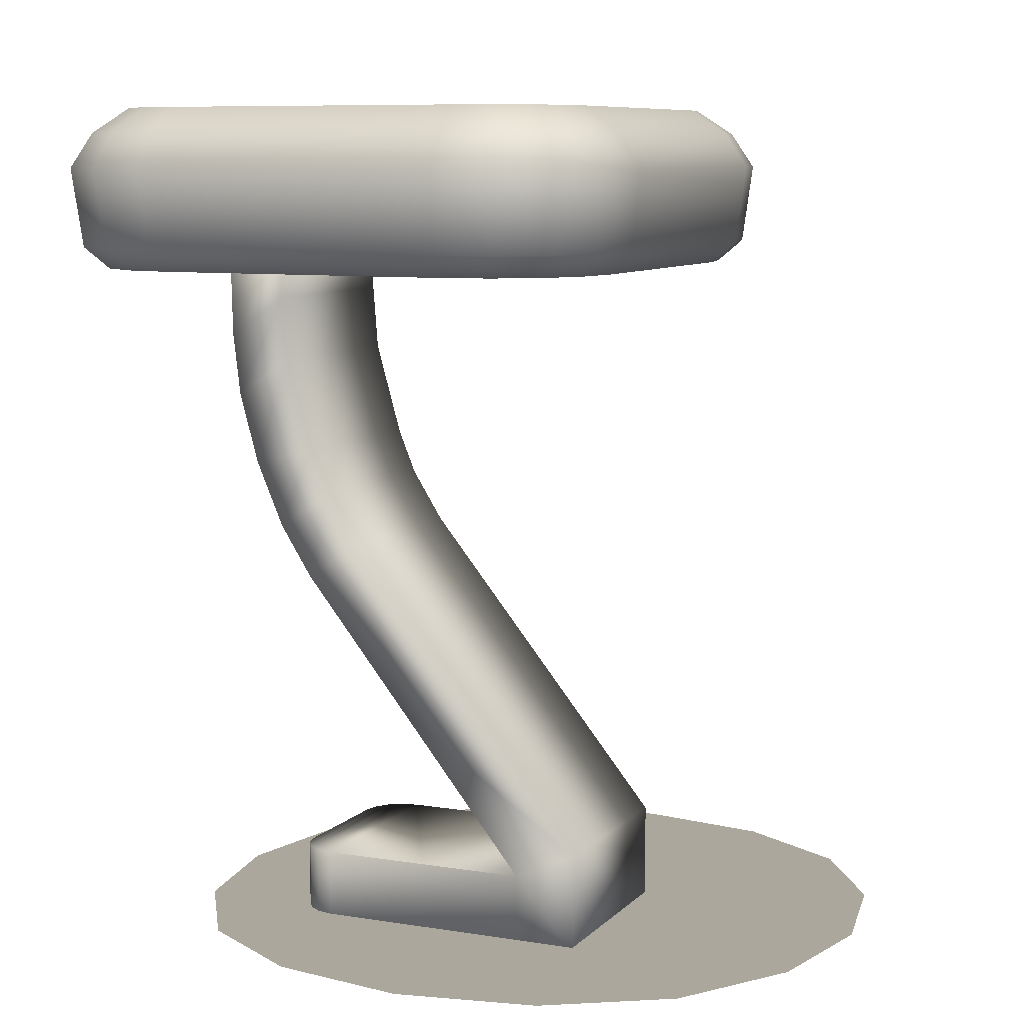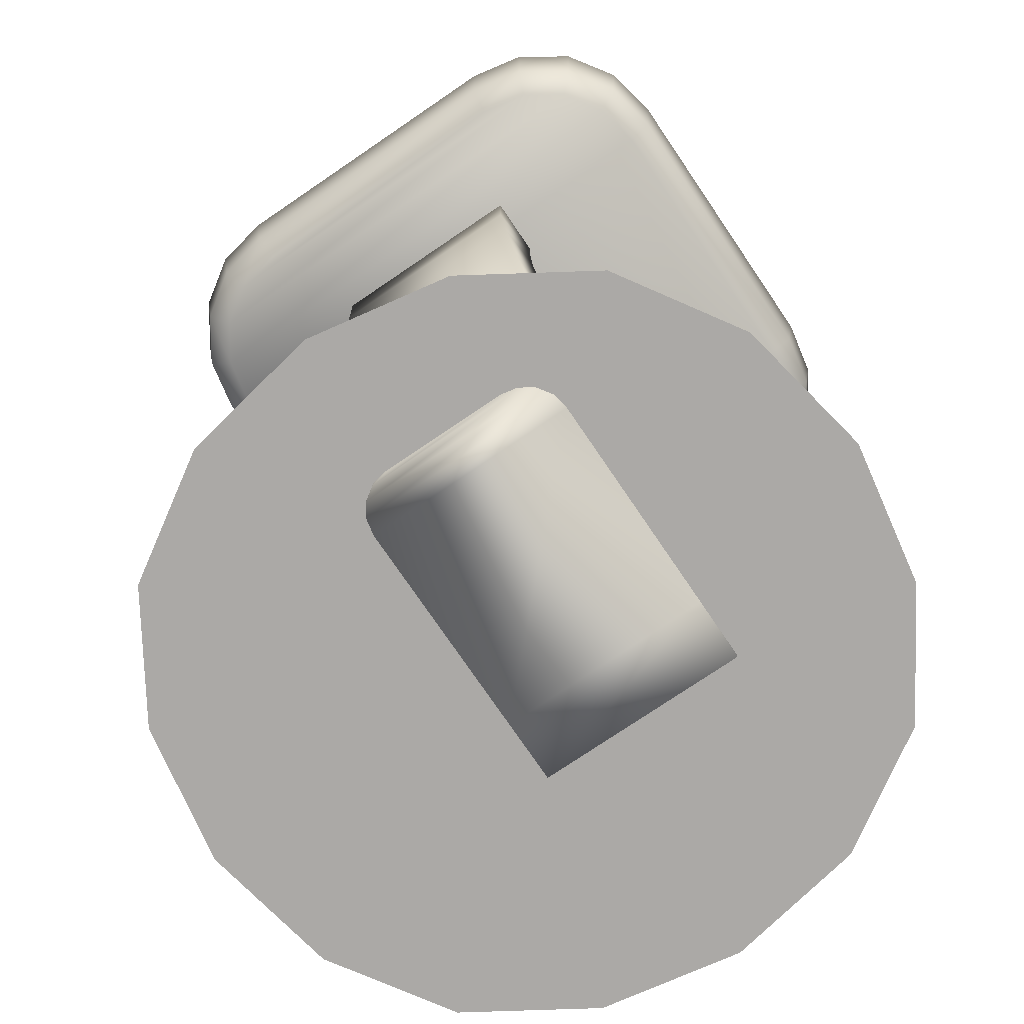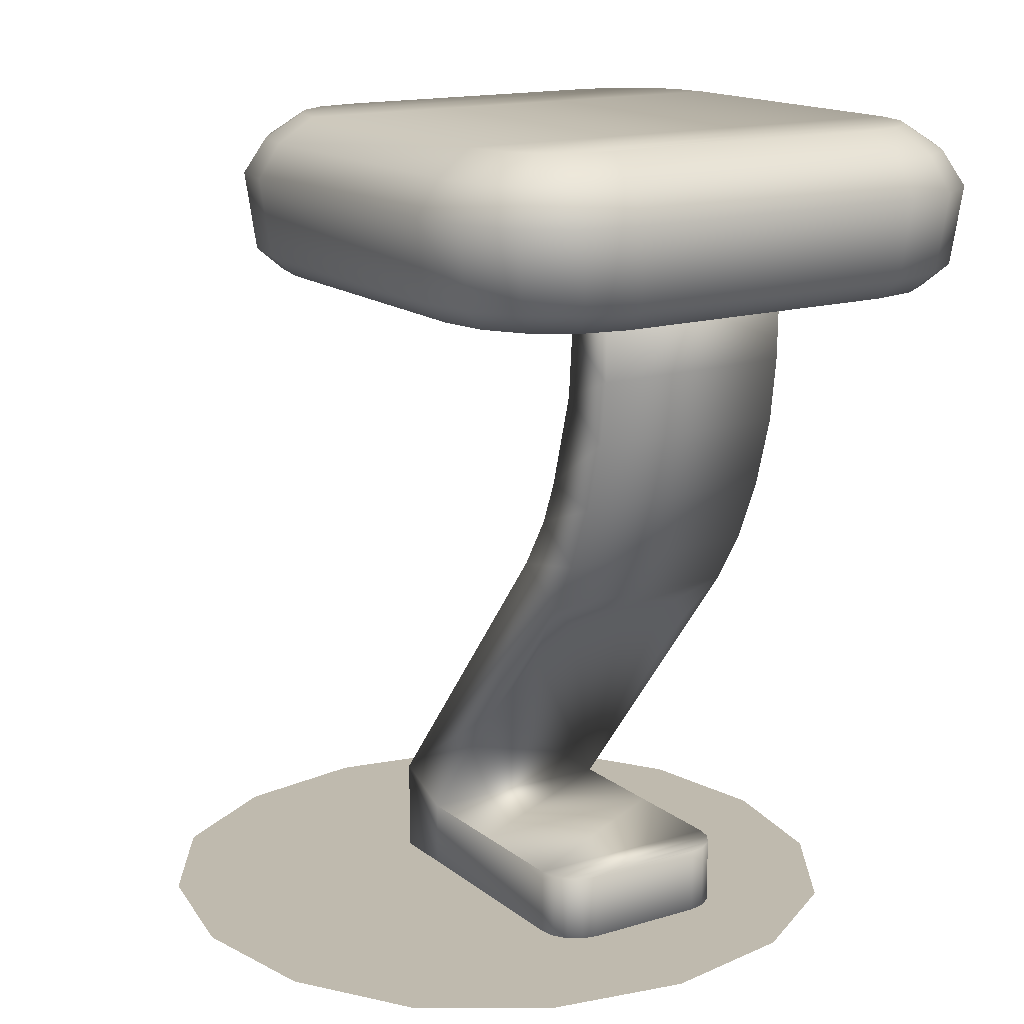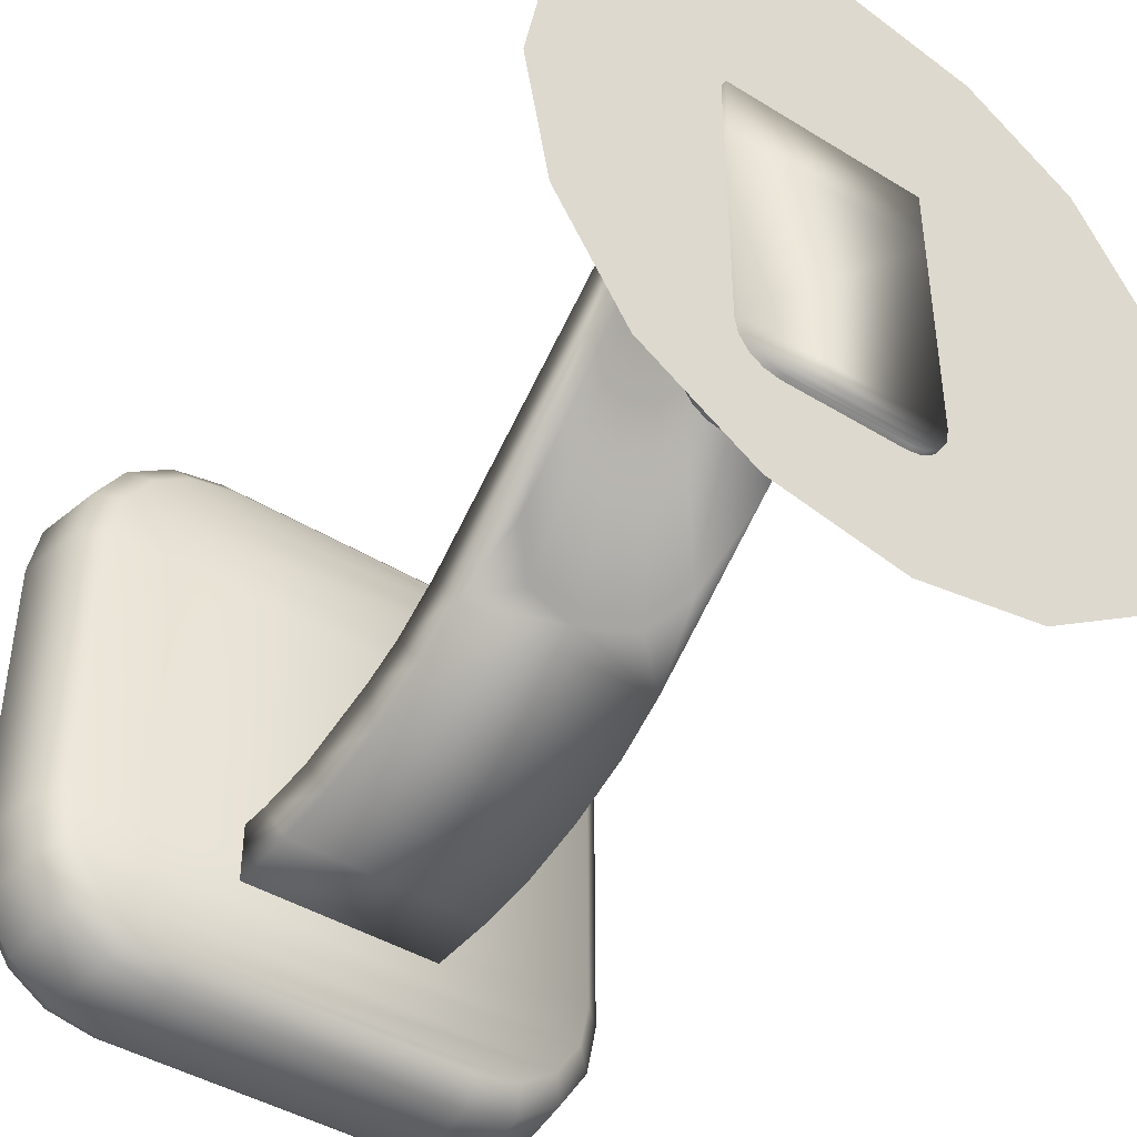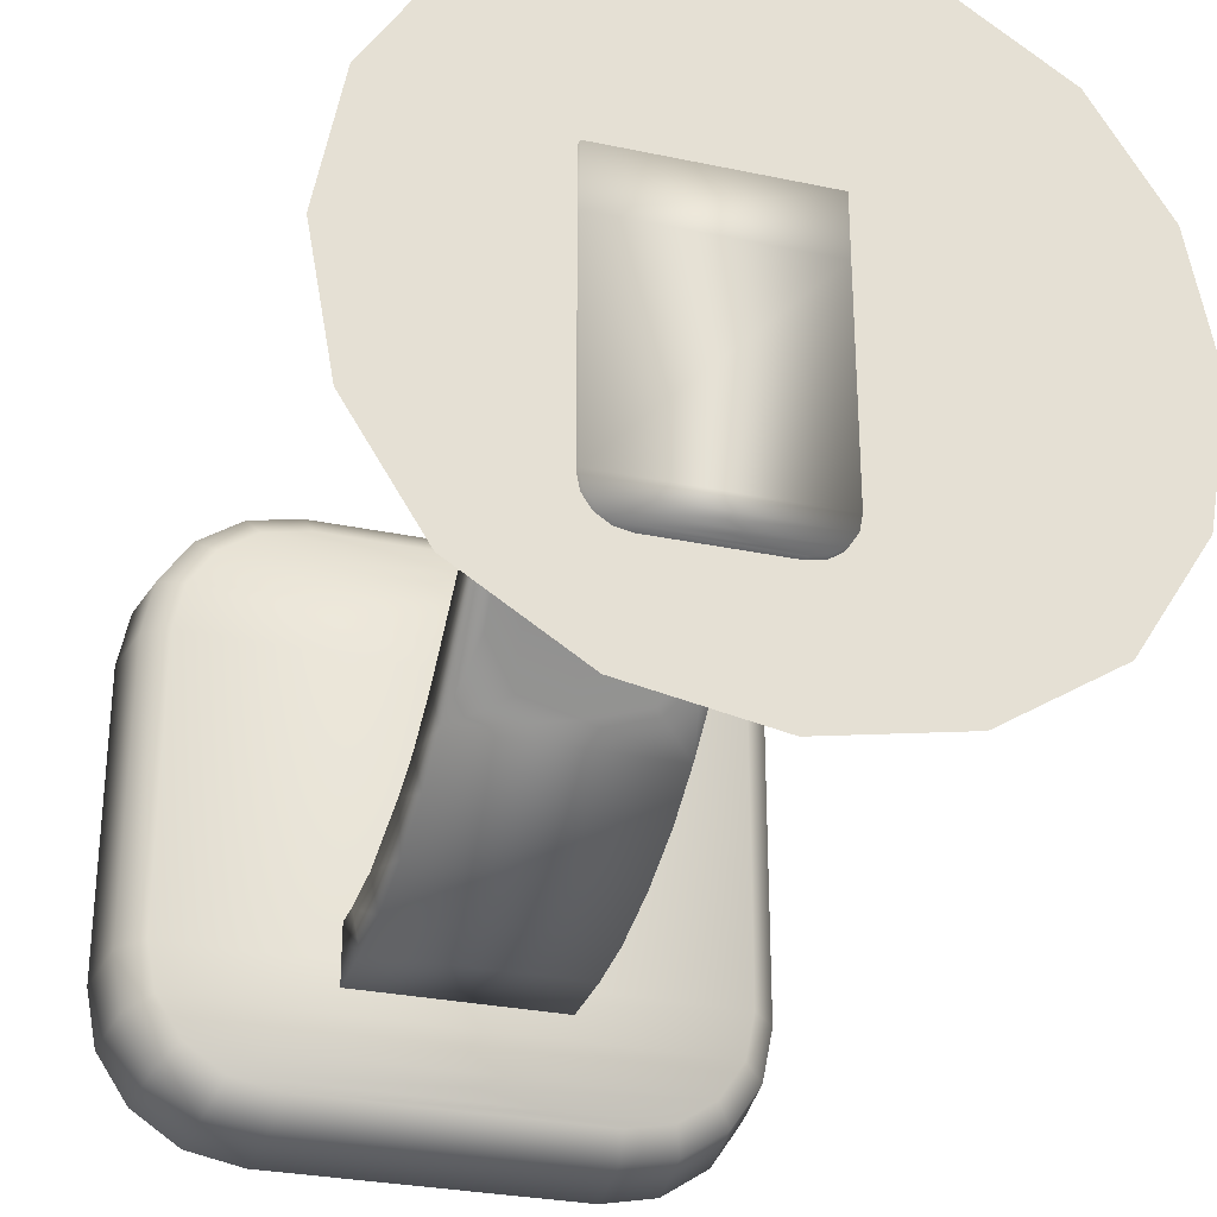
<metadata>
{"format":"obj","ext":"obj","renderer":"f3d","projection":"perspective","resolution":1024,"background":"white","views":[{"elev":8.4,"azim":-66.1,"up":"+Y"},{"elev":-75.5,"azim":-145.8,"up":"+Y"},{"elev":15.4,"azim":147.5,"up":"+Y"},{"elev":-42.8,"azim":-36.3,"up":"+Z"},{"elev":-29.2,"azim":-17.4,"up":"+Z"}]}
</metadata>
<code>
g ChairYellow.002
v 1.843 -0.04068 4.232
v 3.668 -0.04068 2.407
v 2.962 -0.04068 3.526
v 2.101 -0.04068 2.665
v 0.511 -0.04068 4.476
v 0.511 -0.04068 2.775
v -0.8209 -0.04068 4.232
v 2.211 -0.04068 1.075
v -1.08 -0.04068 2.665
v -1.94 -0.04068 3.526
v -2.646 -0.04068 2.407
v 0.511 -0.04068 1.075
v -1.189 -0.04068 1.075
v -2.89 -0.04068 1.075
v -1.08 -0.04068 -0.5154
v -2.646 -0.04068 -0.2568
v 0.511 -0.04068 -0.6253
v -0.8209 -0.04068 -2.082
v -1.94 -0.04068 -1.376
v 0.511 -0.04068 -2.326
v 1.843 -0.04068 -2.082
v 2.101 -0.04068 -0.5154
v 2.101 -0.04068 -0.5154
v 0.511 -0.04068 -0.6253
v 2.962 -0.04068 -1.376
v 3.668 -0.04068 -0.2568
v 3.912 -0.04068 1.075
v 2.101 -0.04068 2.665
v 2.211 -0.04068 1.075
v 3.912 -0.04068 1.075
v -1.827 8.11 -2.281
v -1.45 8.11 -2.356
v 1.45 8.11 -2.356
v 1.827 8.11 -2.281
v -2.099 8.11 -2.099
v 2.099 8.11 -2.099
v -2.281 8.11 -1.827
v 2.281 8.11 -1.827
v -2.356 8.11 -1.45
v 2.356 8.11 -1.45
v 2.356 8.11 1.45
v -2.356 8.11 1.45
v 2.281 8.11 1.827
v -2.281 8.11 1.827
v -2.099 8.11 2.099
v 2.099 8.11 2.099
v -1.827 8.11 2.281
v 1.827 8.11 2.281
v -1.45 8.11 2.356
v 1.45 8.11 2.356
v 1 -0.09755 1.484
v 1 -0.09755 2.084
v 1 0.8749 2.084
v 1 0.6111 1.484
v 1 2.017 0.3603
v 1 3.802 -0.2869
v 1 3.459 -0.7909
v 1 3.956 -1.106
v 1 4.301 -0.5992
v 1 4.59 -1.377
v 1 4.727 -0.7717
v -1 0.8749 2.084
v -1 0.6111 1.484
v -1 2.153 0.2526
v -1 3.802 -0.2869
v -1 3.459 -0.7909
v -1 4.301 -0.5992
v -1 3.956 -1.106
v -1 4.727 -0.7717
v -1 4.59 -1.377
v -1 5.876 -1.637
v -1 6.797 -1.657
v -1 6.864 -1.06
v -1 6.257 -1.075
v -1 5.264 -1.563
v -1 5.63 -1.026
v -1 4.59 -1.377
v -1 4.727 -0.7717
v -0.8446 2.824 -0.2839
v -1 2.153 0.2526
v -1 0.6111 1.484
v -0.4962 3.185 -0.5719
v 0.04857 3.282 -0.6497
v 0.5915 3.131 -0.529
v 0.8654 2.781 -0.2491
v 1 2.017 0.3603
v 1 0.6111 1.484
v 1 0.6111 0.443
v -1 0.6111 0.443
v 1 0.6111 -0.5976
v -1 0.6111 -0.5976
v 1 -0.09755 -0.5976
v 1 -0.09755 1.484
v -1 -0.09755 -0.5976
v -0.9693 0.6111 -0.7515
v 0.9694 -0.09755 -0.7515
v 0.9694 0.6111 -0.7515
v -1 -0.09755 1.484
v 1 -0.09755 2.084
v -0.9693 -0.09755 -0.7515
v -0.8822 0.6111 -0.8821
v -1 -0.09755 2.084
v -1 0.8749 2.084
v 1 0.8749 2.084
v 1 3.802 -0.2869
v -1 3.802 -0.2869
v 1 4.301 -0.5992
v -1 4.301 -0.5992
v 1 4.727 -0.7717
v -1 4.727 -0.7717
v 1 5.63 -1.026
v -1 5.63 -1.026
v 1 6.257 -1.075
v -1 6.257 -1.075
v 1 6.864 -1.06
v -1 6.864 -1.06
v 1 6.797 -1.657
v -1 6.797 -1.657
v 1 5.876 -1.637
v -1 5.876 -1.637
v 1 5.264 -1.563
v -1 5.264 -1.563
v 1 4.59 -1.377
v -1 4.59 -1.377
v 1 5.264 -1.563
v 1 4.59 -1.377
v 1 4.727 -0.7717
v 1 5.63 -1.026
v 1 5.876 -1.637
v 1 6.257 -1.075
v 1 6.797 -1.657
v 1 6.864 -1.06
v -1 4.59 -1.377
v 1 3.956 -1.106
v 1 4.59 -1.377
v -1 3.956 -1.106
v 1 3.459 -0.7909
v -1 3.459 -0.7909
v 0.04857 3.282 -0.6497
v 0.5915 3.131 -0.529
v 0.8654 2.781 -0.2491
v 1 2.017 0.3603
v -0.4962 3.185 -0.5719
v -0.8446 2.824 -0.2839
v -1 2.153 0.2526
v -0.7516 0.6111 -0.9694
v -0.5975 0.6111 -1
v 0.5976 0.6111 -1
v 0.7515 0.6111 -0.9694
v -0.8822 0.6111 -0.8821
v 0.8821 0.6111 -0.8821
v -0.9693 0.6111 -0.7515
v 0.9694 0.6111 -0.7515
v -1 0.6111 -0.5976
v 1 0.6111 -0.5976
v -1 0.6111 0.443
v 1 0.6111 0.443
v -0.8822 -0.09755 -0.8821
v -0.7516 0.6111 -0.9694
v 0.8821 -0.09755 -0.8821
v 0.8821 0.6111 -0.8821
v -0.7516 -0.09755 -0.9694
v -0.5975 0.6111 -1
v 0.7515 -0.09755 -0.9694
v 0.7515 0.6111 -0.9694
v -0.5975 -0.09755 -1
v 0.5976 0.6111 -1
v 0.5976 -0.09755 -1
v 2.702 7.871 1.511
v 2.928 7.539 1.506
v 2.819 7.539 2.05
v 2.608 7.871 1.983
v 2.702 7.871 -1.511
v 2.511 7.539 2.511
v 2.928 7.539 -1.506
v 2.358 7.871 2.358
v 2.608 7.871 -1.983
v 2.05 7.539 2.819
v 2.819 7.539 -2.05
v 1.983 7.871 2.608
v 2.358 7.871 -2.358
v 1.506 7.539 2.928
v 2.511 7.539 -2.511
v 1.511 7.871 2.702
v 1.983 7.871 -2.608
v -1.506 7.539 2.928
v 2.05 7.539 -2.819
v -1.511 7.871 2.702
v 1.511 7.871 -2.702
v -2.05 7.539 2.819
v 1.506 7.539 -2.928
v -1.983 7.871 2.608
v -1.511 7.871 -2.702
v -2.511 7.539 2.511
v -1.506 7.539 -2.928
v -2.358 7.871 2.358
v -1.983 7.871 -2.608
v -2.819 7.539 2.05
v -2.05 7.539 -2.819
v -2.608 7.871 1.983
v -2.358 7.871 -2.358
v -2.928 7.539 1.506
v -2.511 7.539 -2.511
v -2.702 7.871 1.511
v -2.608 7.871 -1.983
v -2.928 7.539 -1.506
v -2.819 7.539 -2.05
v -2.702 7.871 -1.511
v -2.733 6.785 1.987
v -2.837 6.785 1.459
v -2.928 7.539 1.506
v -2.819 7.539 2.05
v -2.928 7.539 -1.506
v -2.434 6.785 2.434
v -2.511 7.539 2.511
v -2.837 6.785 -1.459
v -2.819 7.539 -2.05
v -1.987 6.785 2.733
v -2.05 7.539 2.819
v -2.733 6.785 -1.987
v -2.511 7.539 -2.511
v -1.459 6.785 2.837
v -1.506 7.539 2.928
v -2.434 6.785 -2.434
v -2.05 7.539 -2.819
v 1.459 6.785 2.837
v 1.506 7.539 2.928
v -1.987 6.785 -2.732
v -1.506 7.539 -2.928
v 1.987 6.785 2.733
v 2.05 7.539 2.819
v -1.459 6.785 -2.837
v 1.506 7.539 -2.928
v 2.434 6.785 2.434
v 2.511 7.539 2.511
v 1.459 6.785 -2.837
v 2.05 7.539 -2.819
v 2.732 6.785 1.987
v 2.819 7.539 2.05
v 1.987 6.785 -2.732
v 2.511 7.539 -2.511
v 2.837 6.785 1.459
v 2.928 7.539 1.506
v 2.434 6.785 -2.434
v 2.819 7.539 -2.05
v 2.837 6.785 -1.459
v 2.928 7.539 -1.506
v 2.732 6.785 -1.987
v 2.26 6.576 2.26
v 2.509 6.576 1.887
v 2.601 6.576 1.426
v 2.601 6.576 -1.426
v 2.509 6.576 -1.887
v 2.26 6.576 -2.26
v 1.887 6.576 2.509
v -2.509 6.576 1.887
v 1.887 6.576 -2.509
v 1.426 6.576 2.601
v -1.426 6.576 2.601
v -1.887 6.576 2.509
v -2.26 6.576 2.26
v -2.601 6.576 1.426
v -2.601 6.576 -1.426
v -2.509 6.576 -1.887
v -2.26 6.576 -2.26
v -1.887 6.576 -2.509
v -1.426 6.576 -2.601
v 1.426 6.576 -2.601
v 2.702 7.871 1.511
v 2.356 8.11 1.45
v 2.356 8.11 -1.45
v 2.702 7.871 -1.511
v 2.608 7.871 1.983
v 2.281 8.11 -1.827
v 2.281 8.11 1.827
v 2.608 7.871 -1.983
v 2.358 7.871 2.358
v 2.099 8.11 -2.099
v 2.099 8.11 2.099
v 2.358 7.871 -2.358
v 1.983 7.871 2.608
v 1.827 8.11 -2.281
v 1.827 8.11 2.281
v 1.983 7.871 -2.608
v 1.511 7.871 2.702
v 1.45 8.11 -2.356
v 1.45 8.11 2.356
v 1.511 7.871 -2.702
v -1.511 7.871 2.702
v -1.45 8.11 -2.356
v -1.45 8.11 2.356
v -1.511 7.871 -2.702
v -1.983 7.871 2.608
v -1.827 8.11 -2.281
v -1.827 8.11 2.281
v -1.983 7.871 -2.608
v -2.358 7.871 2.358
v -2.099 8.11 -2.099
v -2.099 8.11 2.099
v -2.358 7.871 -2.358
v -2.608 7.871 1.983
v -2.281 8.11 -1.827
v -2.281 8.11 1.827
v -2.608 7.871 -1.983
v -2.702 7.871 1.511
v -2.356 8.11 -1.45
v -2.356 8.11 1.45
v -2.702 7.871 -1.511
g ChairYellow.002_0
f 3 2 1
f 2 4 1
f 1 4 5
f 4 6 5
f 5 6 7
f 4 8 6
f 6 9 7
f 7 9 10
f 9 11 10
f 6 12 9
f 8 12 6
f 9 13 11
f 12 13 9
f 13 14 11
f 13 15 14
f 15 16 14
f 12 17 13
f 17 15 13
f 15 18 16
f 18 19 16
f 20 18 15
f 17 20 15
f 21 20 17
f 22 21 17
f 8 23 12
f 23 24 12
f 25 21 23
f 26 25 23
f 26 23 8
f 27 26 8
f 30 29 28
f 2 30 28
f 33 32 31
f 31 34 33
f 31 35 34
f 35 36 34
f 35 37 36
f 37 38 36
f 37 39 38
f 39 40 38
f 39 41 40
f 39 42 41
f 42 43 41
f 42 44 43
f 44 45 43
f 45 46 43
f 45 47 46
f 47 48 46
f 47 49 48
f 49 50 48
f 53 52 51
f 54 53 51
f 53 54 55
f 55 56 53
f 55 57 56
f 56 57 58
f 59 56 58
f 59 58 60
f 61 59 60
f 64 63 62
f 62 65 64
f 65 66 64
f 66 65 67
f 68 66 67
f 68 67 69
f 70 68 69
f 73 72 71
f 74 73 71
f 71 75 74
f 75 76 74
f 75 77 76
f 77 78 76
f 81 80 79
f 81 79 82
f 81 82 83
f 81 83 84
f 81 84 85
f 81 85 86
f 86 87 81
f 81 87 88
f 89 81 88
f 90 88 87
f 81 89 91
f 92 90 87
f 87 93 92
f 81 91 94
f 92 93 94
f 94 91 95
f 92 96 90
f 96 97 90
f 93 98 94
f 94 98 81
f 93 99 98
f 100 94 95
f 92 94 100
f 96 92 100
f 100 95 101
f 81 98 102
f 99 102 98
f 103 81 102
f 103 102 99
f 104 103 99
f 104 105 103
f 105 106 103
f 106 105 107
f 108 106 107
f 108 107 109
f 110 108 109
f 110 109 111
f 112 110 111
f 112 111 113
f 114 112 113
f 113 115 114
f 115 116 114
f 116 115 117
f 118 116 117
f 118 117 119
f 120 118 119
f 119 121 120
f 121 122 120
f 121 123 122
f 123 124 122
f 127 126 125
f 128 127 125
f 128 125 129
f 130 128 129
f 129 131 130
f 131 132 130
f 135 134 133
f 134 136 133
f 134 137 136
f 137 138 136
f 139 138 137
f 140 139 137
f 141 140 137
f 137 142 141
f 139 143 138
f 143 144 138
f 144 145 138
f 148 147 146
f 146 149 148
f 146 150 149
f 150 151 149
f 150 152 151
f 152 153 151
f 152 154 153
f 154 155 153
f 154 156 155
f 156 157 155
f 96 100 158
f 158 100 101
f 158 101 159
f 160 96 158
f 96 160 97
f 160 161 97
f 162 158 159
f 160 158 162
f 162 159 163
f 160 164 161
f 164 160 162
f 164 165 161
f 166 162 163
f 164 162 166
f 163 167 166
f 168 167 165
f 164 168 165
f 166 168 164
f 167 168 166
f 171 170 169
f 172 171 169
f 173 169 170
f 174 171 172
f 175 173 170
f 176 174 172
f 173 175 177
f 178 174 176
f 175 179 177
f 180 178 176
f 177 179 181
f 182 178 180
f 179 183 181
f 184 182 180
f 181 183 185
f 186 182 184
f 183 187 185
f 188 186 184
f 185 187 189
f 190 186 188
f 187 191 189
f 192 190 188
f 193 189 191
f 194 190 192
f 195 193 191
f 196 194 192
f 193 195 197
f 198 194 196
f 195 199 197
f 200 198 196
f 197 199 201
f 202 198 200
f 199 203 201
f 204 202 200
f 201 203 205
f 206 202 204
f 203 207 205
f 208 206 204
f 205 207 208
f 207 206 208
f 211 210 209
f 212 211 209
f 211 213 210
f 212 209 214
f 215 212 214
f 213 216 210
f 216 213 217
f 215 214 218
f 219 215 218
f 220 216 217
f 220 217 221
f 219 218 222
f 223 219 222
f 224 220 221
f 224 221 225
f 223 222 226
f 227 223 226
f 228 224 225
f 228 225 229
f 226 230 227
f 230 231 227
f 232 228 229
f 229 233 232
f 230 234 231
f 234 235 231
f 233 236 232
f 236 233 237
f 234 238 235
f 238 239 235
f 240 236 237
f 240 237 241
f 238 242 239
f 242 243 239
f 244 240 241
f 244 241 245
f 243 242 246
f 247 243 246
f 248 245 247
f 248 244 245
f 246 248 247
f 238 234 249
f 242 238 250
f 250 238 249
f 242 251 246
f 251 242 250
f 248 246 252
f 251 252 246
f 244 248 253
f 253 248 252
f 240 244 254
f 254 244 253
f 249 234 255
f 234 230 255
f 250 249 256
f 251 250 256
f 257 240 254
f 236 240 257
f 255 230 258
f 230 226 258
f 259 258 226
f 255 258 259
f 222 259 226
f 259 222 260
f 255 259 260
f 222 218 260
f 249 255 261
f 255 260 261
f 260 218 261
f 218 214 261
f 249 261 256
f 261 214 256
f 214 209 256
f 256 209 262
f 209 210 262
f 251 256 262
f 263 262 210
f 251 262 263
f 216 263 210
f 252 251 263
f 263 216 264
f 252 263 264
f 216 220 264
f 253 252 264
f 264 220 265
f 253 264 265
f 220 224 265
f 254 253 265
f 265 224 266
f 254 265 266
f 224 228 266
f 257 254 266
f 266 228 267
f 257 266 267
f 228 232 267
f 267 268 257
f 268 267 232
f 268 236 257
f 236 268 232
f 271 270 269
f 272 271 269
f 273 269 270
f 271 272 274
f 275 273 270
f 272 276 274
f 277 273 275
f 274 276 278
f 279 277 275
f 276 280 278
f 281 277 279
f 278 280 282
f 283 281 279
f 280 284 282
f 285 281 283
f 282 284 286
f 287 285 283
f 284 288 286
f 289 285 287
f 290 286 288
f 291 289 287
f 292 290 288
f 293 289 291
f 290 292 294
f 295 293 291
f 292 296 294
f 297 293 295
f 294 296 298
f 299 297 295
f 296 300 298
f 301 297 299
f 298 300 302
f 303 301 299
f 300 304 302
f 305 301 303
f 302 304 306
f 307 305 303
f 304 308 306
f 308 305 307
f 306 308 307

</code>
